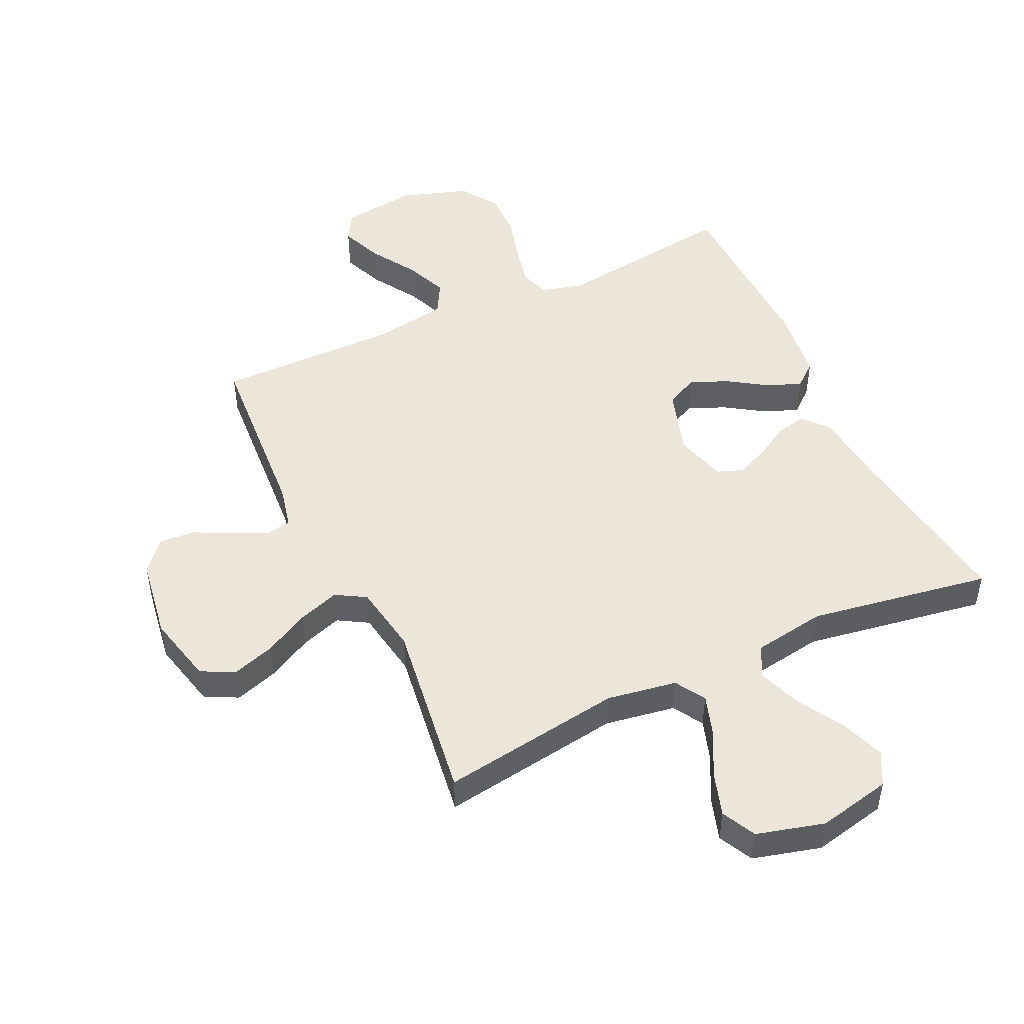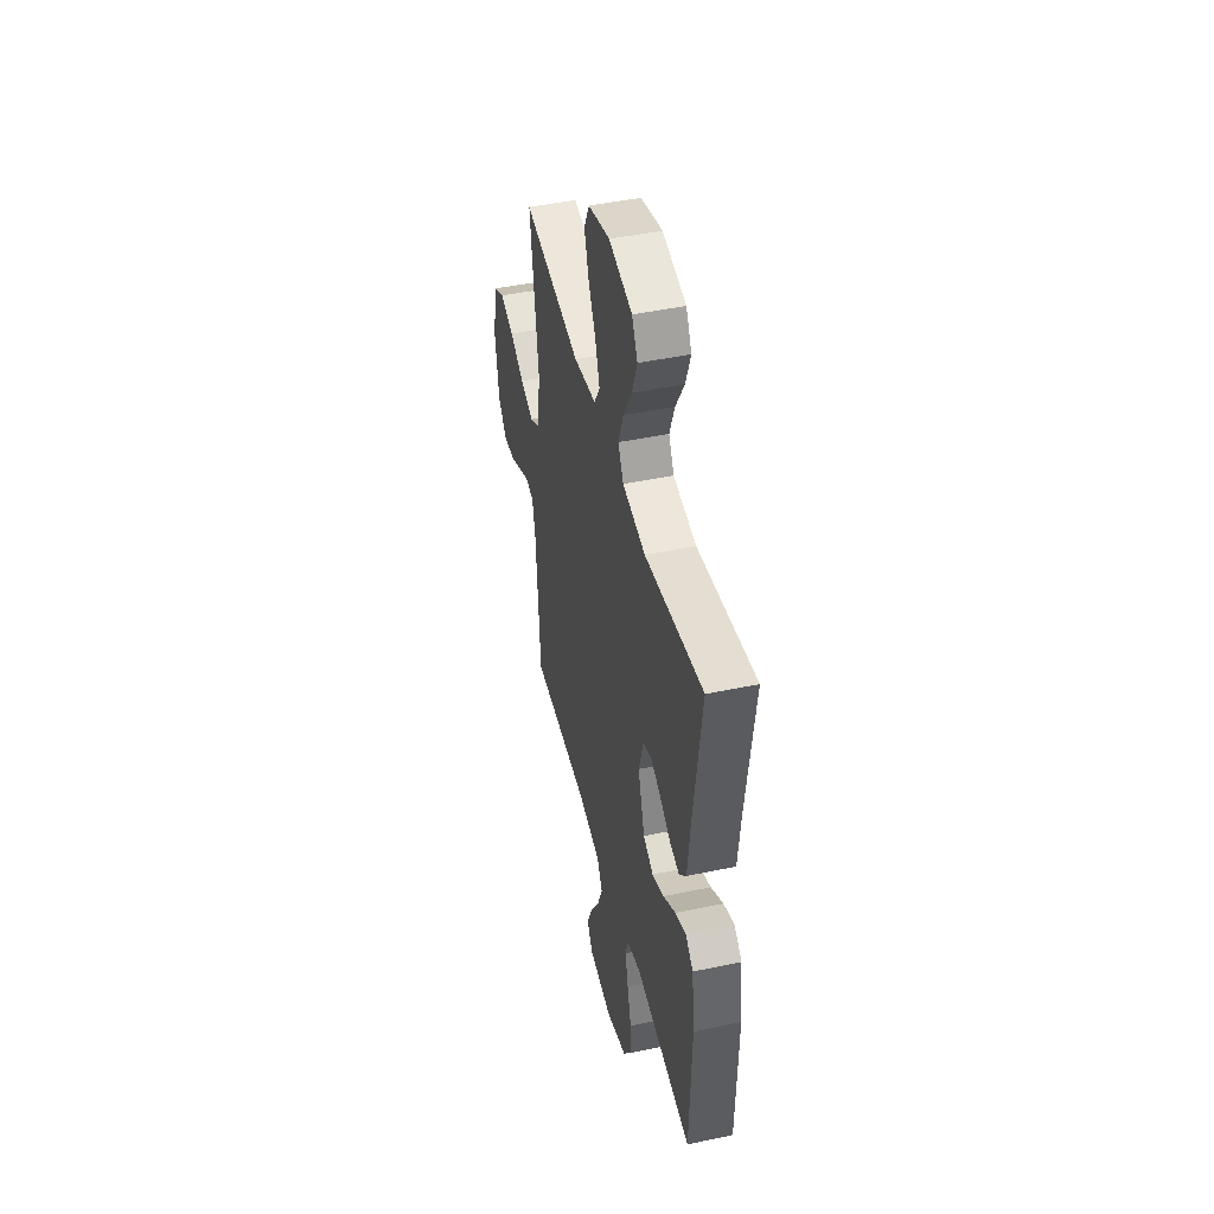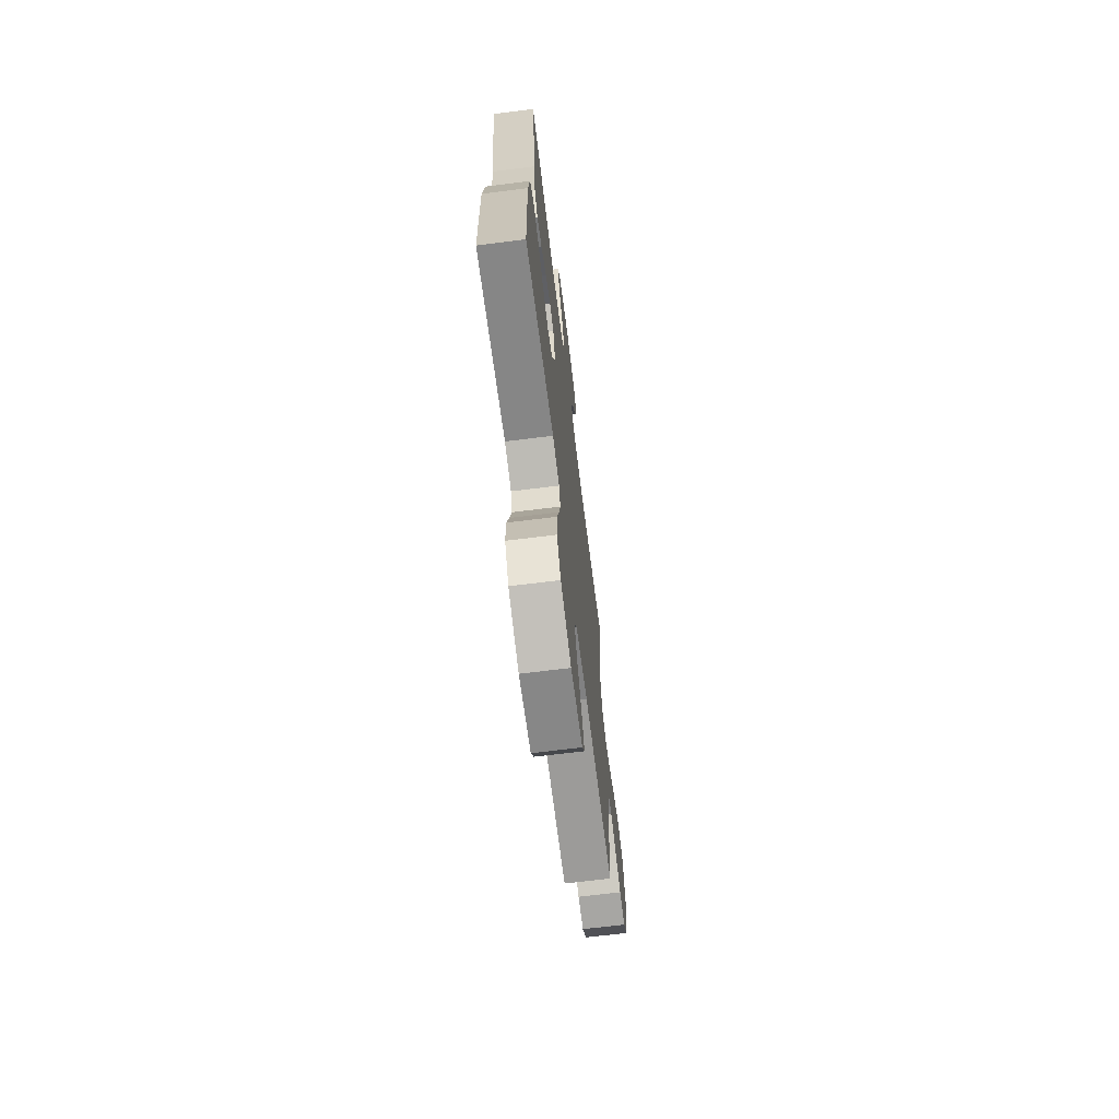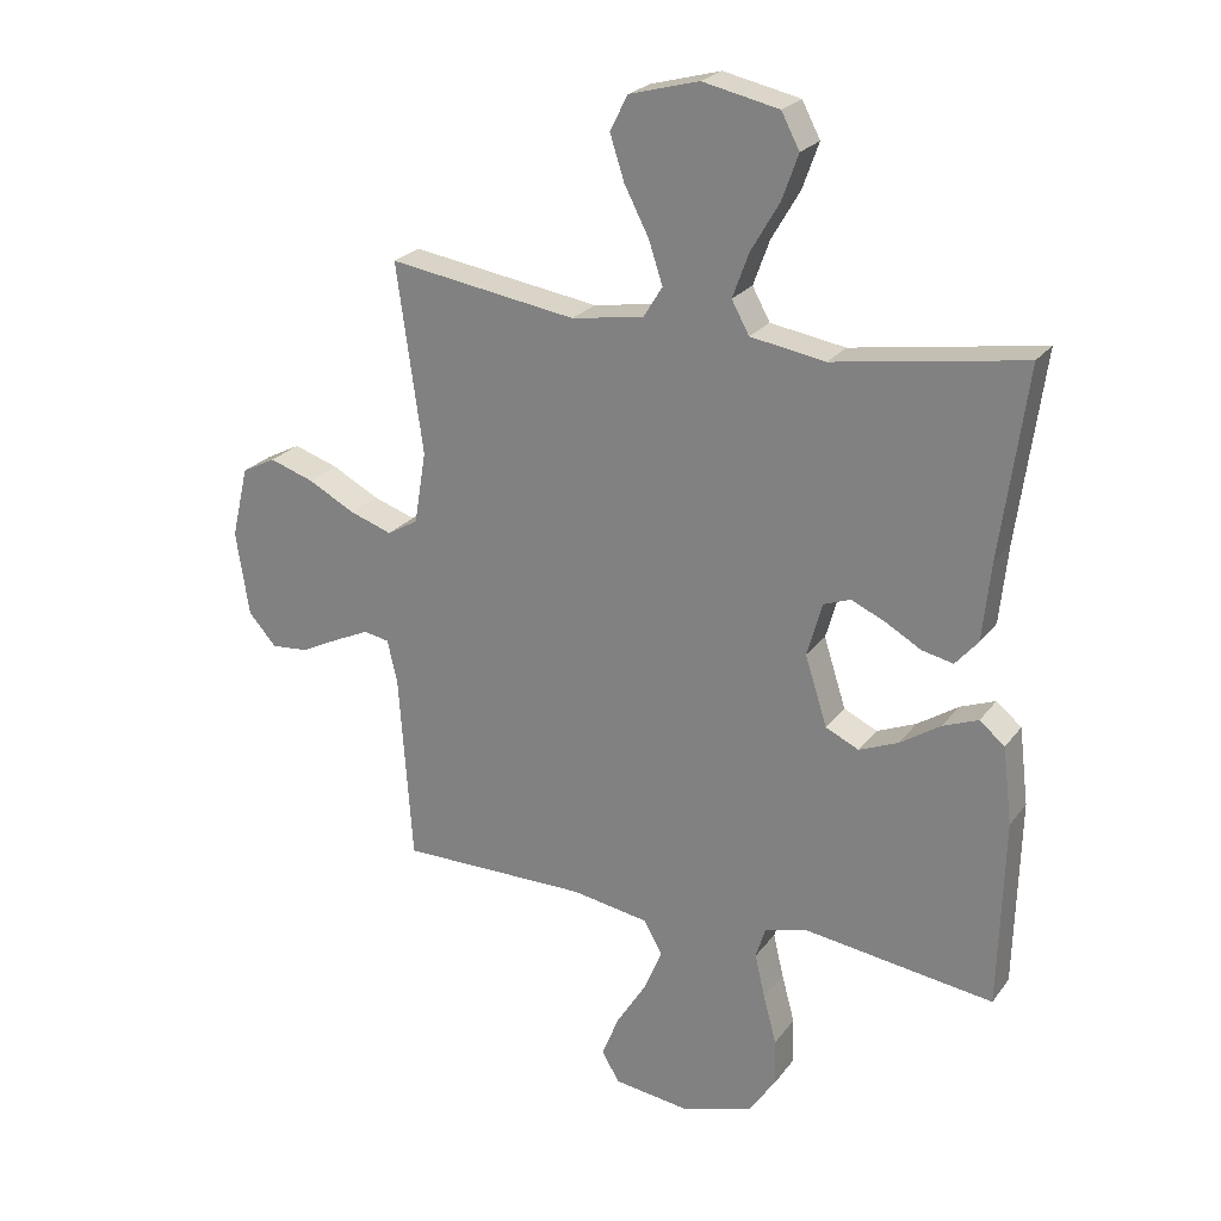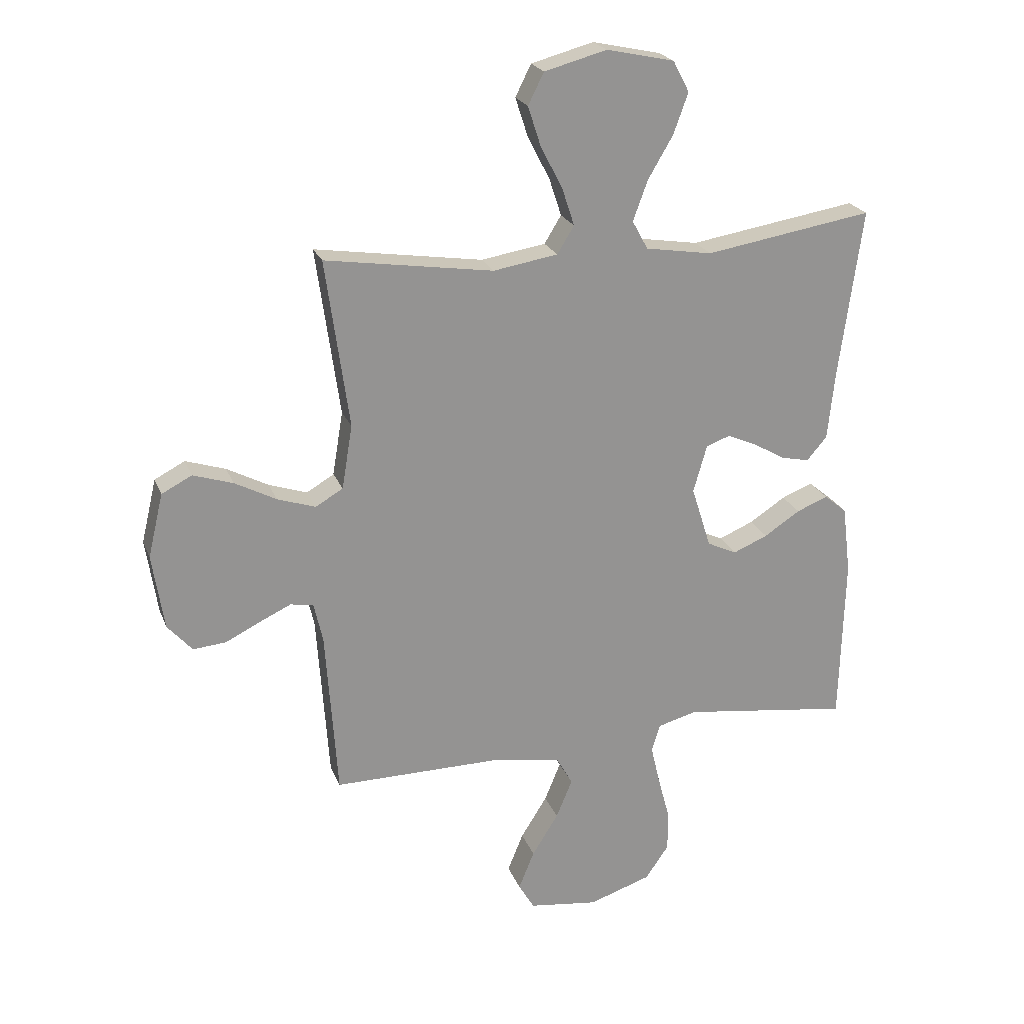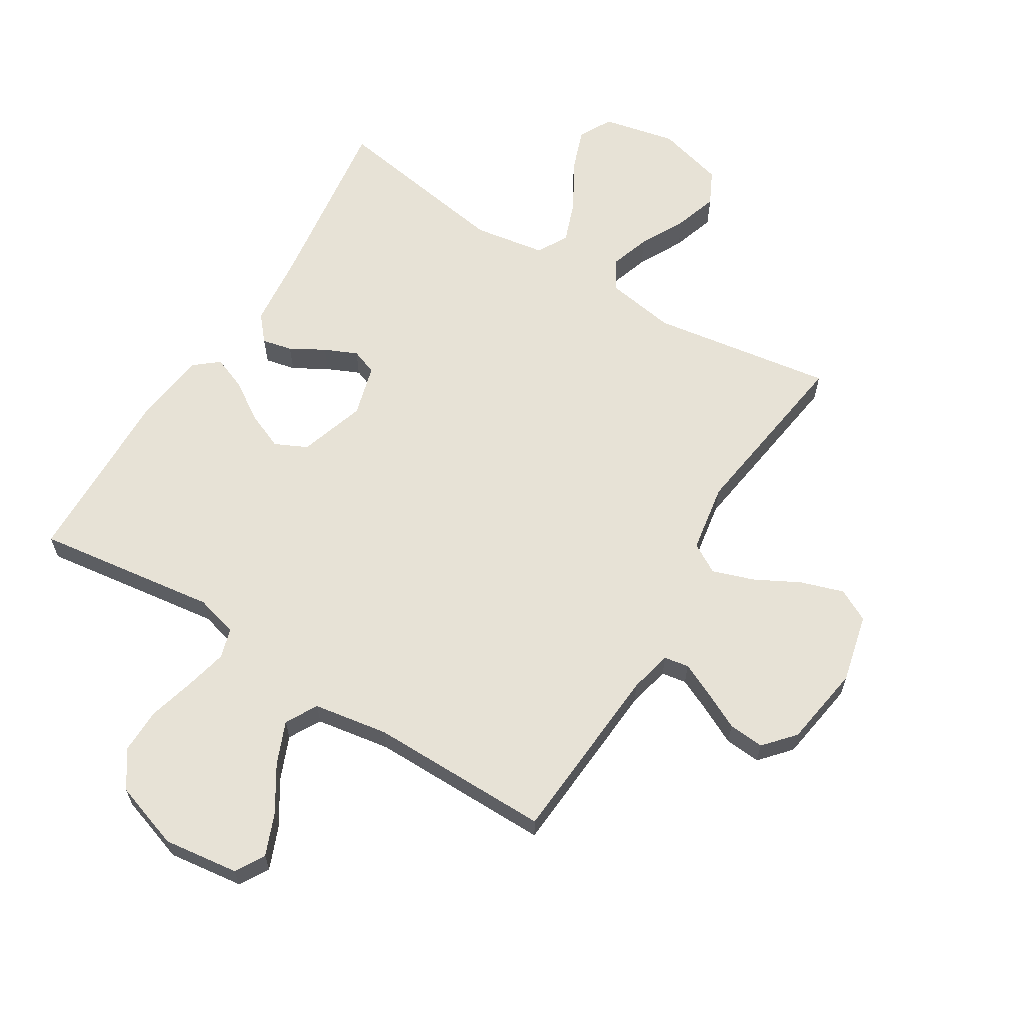
<metadata>
{"format":"obj","ext":"obj","renderer":"f3d","projection":"perspective","resolution":1024,"background":"white","views":[{"elev":48.5,"azim":-25.2,"up":"+Y"},{"elev":45.9,"azim":76.4,"up":"+Z"},{"elev":-69.5,"azim":97.1,"up":"+Z"},{"elev":24.0,"azim":27.4,"up":"+Z"},{"elev":22.6,"azim":-17.6,"up":"+Z"},{"elev":63.0,"azim":-148.4,"up":"+Y"}]}
</metadata>
<code>
v -0.5 0.07 -0.5
v -0.521 0.07 -0.2
v -0.537 0.07 -0.13
v -0.578 0.07 -0.123
v -0.634 0.07 -0.149
v -0.696 0.07 -0.18
v -0.755 0.07 -0.185
v -0.799 0.07 -0.135
v -0.82 0.07 0
v -0.793 0.07 0.114
v -0.739 0.07 0.142
v -0.668 0.07 0.119
v -0.594 0.07 0.08
v -0.526 0.07 0.057
v -0.477 0.07 0.086
v -0.458 0.07 0.2
v -0.5 0.07 0.5
v -0.2 0.07 0.455
v -0.085 0.07 0.474
v -0.055 0.07 0.523
v -0.077 0.07 0.59
v -0.116 0.07 0.665
v -0.139 0.07 0.736
v -0.111 0.07 0.792
v 0 0.07 0.822
v 0.121 0.07 0.796
v 0.15 0.07 0.741
v 0.124 0.07 0.669
v 0.079 0.07 0.592
v 0.053 0.07 0.521
v 0.081 0.07 0.47
v 0.2 0.07 0.451
v 0.5 0.07 0.5
v 0.459 0.07 0.2
v 0.446 0.07 0.076
v 0.41 0.07 0.034
v 0.36 0.07 0.045
v 0.304 0.07 0.077
v 0.25 0.07 0.101
v 0.207 0.07 0.085
v 0.183 0.07 0
v 0.218 0.07 -0.11
v 0.271 0.07 -0.135
v 0.333 0.07 -0.109
v 0.397 0.07 -0.067
v 0.453 0.07 -0.045
v 0.493 0.07 -0.078
v 0.508 0.07 -0.2
v 0.5 0.07 -0.5
v 0.2 0.07 -0.46
v 0.13 0.07 -0.479
v 0.115 0.07 -0.528
v 0.131 0.07 -0.597
v 0.152 0.07 -0.675
v 0.153 0.07 -0.75
v 0.111 0.07 -0.811
v 0 0.07 -0.848
v -0.124 0.07 -0.832
v -0.152 0.07 -0.784
v -0.124 0.07 -0.715
v -0.077 0.07 -0.64
v -0.048 0.07 -0.57
v -0.077 0.07 -0.518
v -0.2 0.07 -0.498
v -0.5 0 -0.5
v -0.521 0 -0.2
v -0.537 0 -0.13
v -0.578 0 -0.123
v -0.634 0 -0.149
v -0.696 0 -0.18
v -0.755 0 -0.185
v -0.799 0 -0.135
v -0.82 0 0
v -0.793 0 0.114
v -0.739 0 0.142
v -0.668 0 0.119
v -0.594 0 0.08
v -0.526 0 0.057
v -0.477 0 0.086
v -0.458 0 0.2
v -0.5 0 0.5
v -0.2 0 0.455
v -0.085 0 0.474
v -0.055 0 0.523
v -0.077 0 0.59
v -0.116 0 0.665
v -0.139 0 0.736
v -0.111 0 0.792
v 0 0 0.822
v 0.121 0 0.796
v 0.15 0 0.741
v 0.124 0 0.669
v 0.079 0 0.592
v 0.053 0 0.521
v 0.081 0 0.47
v 0.2 0 0.451
v 0.5 0 0.5
v 0.459 0 0.2
v 0.446 0 0.076
v 0.41 0 0.034
v 0.36 0 0.045
v 0.304 0 0.077
v 0.25 0 0.101
v 0.207 0 0.085
v 0.183 0 0
v 0.218 0 -0.11
v 0.271 0 -0.135
v 0.333 0 -0.109
v 0.397 0 -0.067
v 0.453 0 -0.045
v 0.493 0 -0.078
v 0.508 0 -0.2
v 0.5 0 -0.5
v 0.2 0 -0.46
v 0.13 0 -0.479
v 0.115 0 -0.528
v 0.131 0 -0.597
v 0.152 0 -0.675
v 0.153 0 -0.75
v 0.111 0 -0.811
v 0 0 -0.848
v -0.124 0 -0.832
v -0.152 0 -0.784
v -0.124 0 -0.715
v -0.077 0 -0.64
v -0.048 0 -0.57
v -0.077 0 -0.518
v -0.2 0 -0.498
f 58 59 60 61
f 58 61 62
f 57 58 62
f 56 57 62
f 53 54 55 56
f 52 53 56 62
f 51 52 62 63
f 47 48 49 50
f 44 45 46 47
f 43 44 47 50
f 42 43 50 51
f 35 36 37 38
f 34 35 38 39
f 32 33 34 39
f 31 32 39 40
f 26 27 28 29
f 26 29 30
f 25 26 30
f 24 25 30
f 21 22 23 24
f 20 21 24 30
f 19 20 30 31
f 16 17 18
f 15 16 18 19
f 10 11 12 13
f 10 13 14
f 9 10 14
f 8 9 14
f 5 6 7 8
f 4 5 8 14
f 3 4 14 15
f 64 1 2
f 41 42 51 63
f 40 41 63 64
f 19 31 40 64
f 15 19 64
f 2 3 15 64
f 125 124 123 122
f 126 125 122
f 126 122 121
f 126 121 120
f 120 119 118 117
f 126 120 117 116
f 127 126 116 115
f 114 113 112 111
f 111 110 109 108
f 114 111 108 107
f 115 114 107 106
f 102 101 100 99
f 103 102 99 98
f 103 98 97 96
f 104 103 96 95
f 93 92 91 90
f 94 93 90
f 94 90 89
f 94 89 88
f 88 87 86 85
f 94 88 85 84
f 95 94 84 83
f 82 81 80
f 83 82 80 79
f 77 76 75 74
f 78 77 74
f 78 74 73
f 78 73 72
f 72 71 70 69
f 78 72 69 68
f 79 78 68 67
f 66 65 128
f 127 115 106 105
f 128 127 105 104
f 128 104 95 83
f 128 83 79
f 128 79 67 66
f 1 65 66 2
f 2 66 67 3
f 3 67 68 4
f 4 68 69 5
f 5 69 70 6
f 6 70 71 7
f 7 71 72 8
f 8 72 73 9
f 9 73 74 10
f 10 74 75 11
f 11 75 76 12
f 12 76 77 13
f 13 77 78 14
f 14 78 79 15
f 15 79 80 16
f 16 80 81 17
f 17 81 82 18
f 18 82 83 19
f 19 83 84 20
f 20 84 85 21
f 21 85 86 22
f 22 86 87 23
f 23 87 88 24
f 24 88 89 25
f 25 89 90 26
f 26 90 91 27
f 27 91 92 28
f 28 92 93 29
f 29 93 94 30
f 30 94 95 31
f 31 95 96 32
f 32 96 97 33
f 33 97 98 34
f 34 98 99 35
f 35 99 100 36
f 36 100 101 37
f 37 101 102 38
f 38 102 103 39
f 39 103 104 40
f 40 104 105 41
f 41 105 106 42
f 42 106 107 43
f 43 107 108 44
f 44 108 109 45
f 45 109 110 46
f 46 110 111 47
f 47 111 112 48
f 48 112 113 49
f 49 113 114 50
f 50 114 115 51
f 51 115 116 52
f 52 116 117 53
f 53 117 118 54
f 54 118 119 55
f 55 119 120 56
f 56 120 121 57
f 57 121 122 58
f 58 122 123 59
f 59 123 124 60
f 60 124 125 61
f 61 125 126 62
f 62 126 127 63
f 63 127 128 64
f 64 128 65 1

</code>
